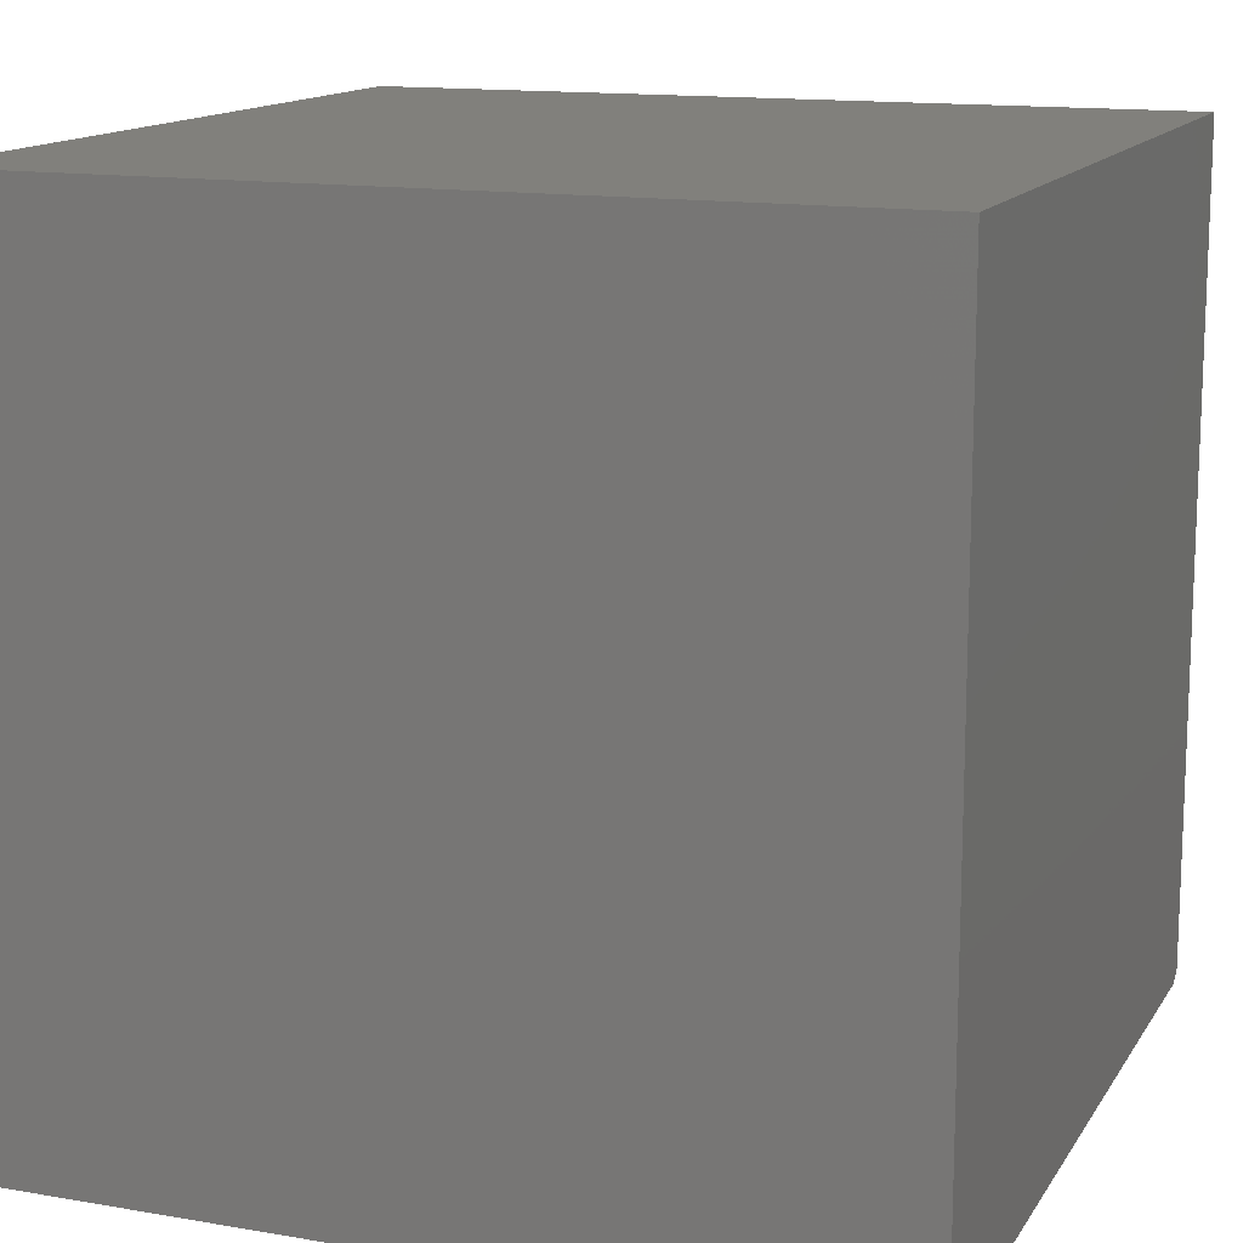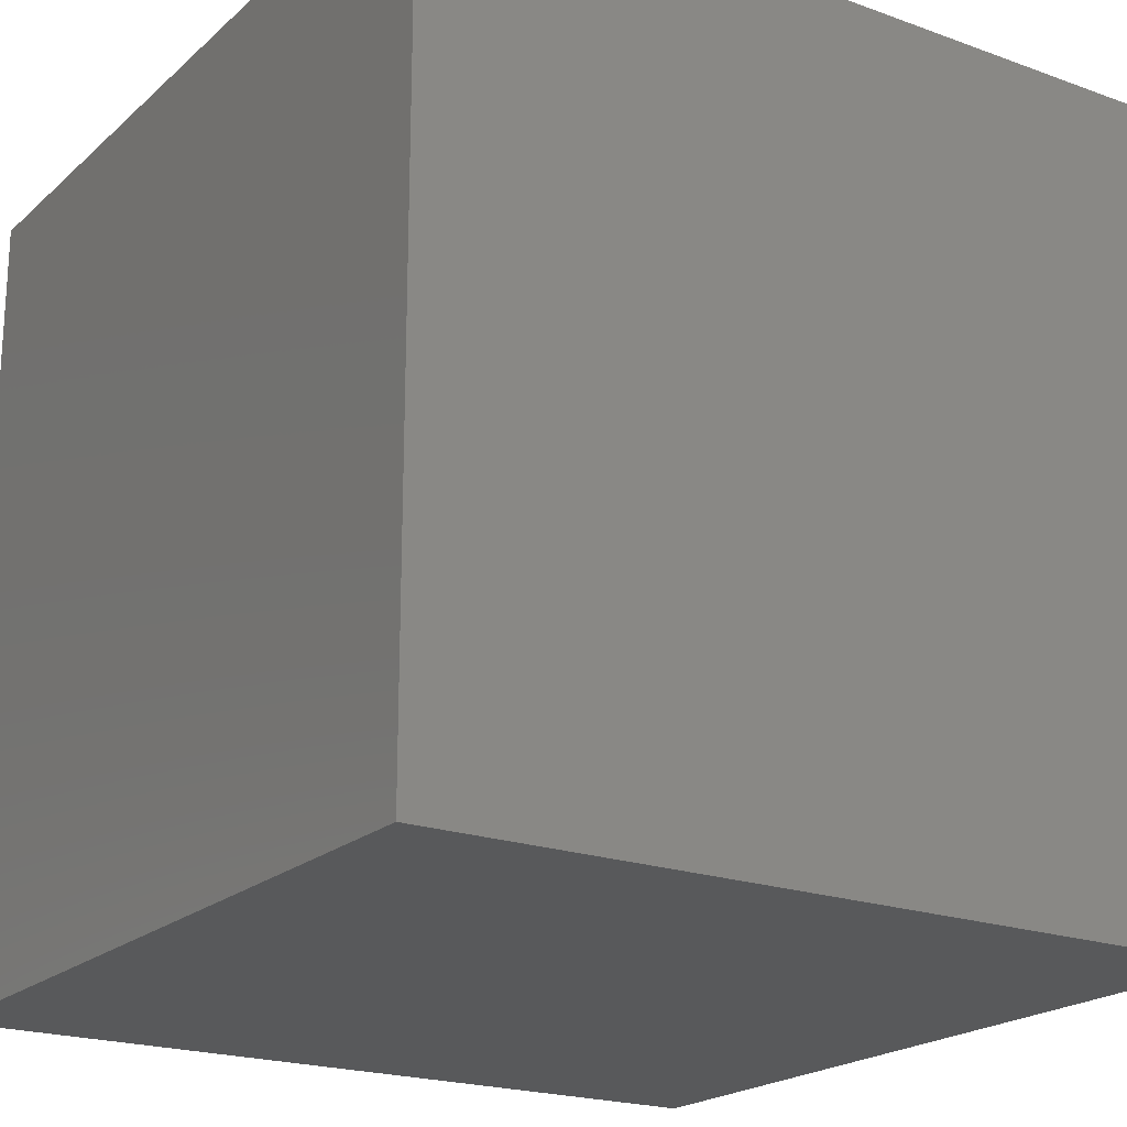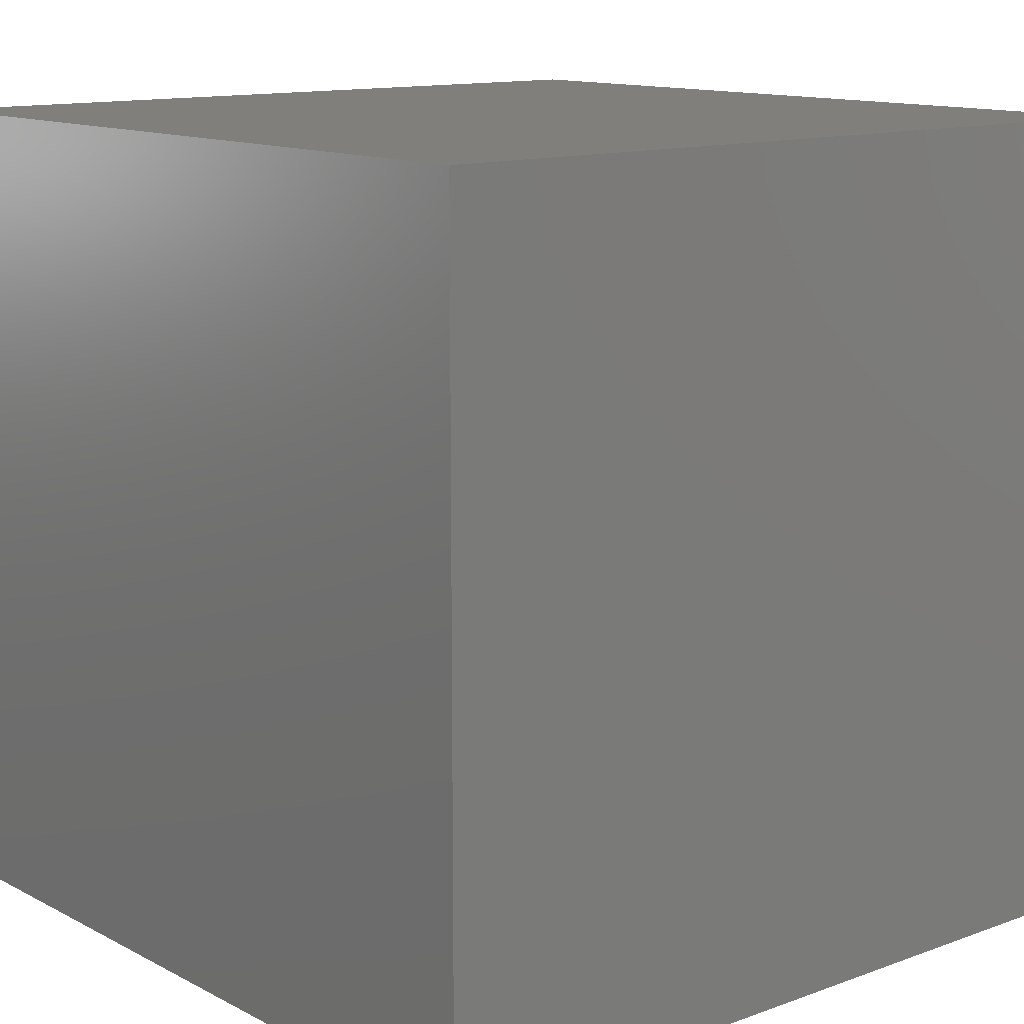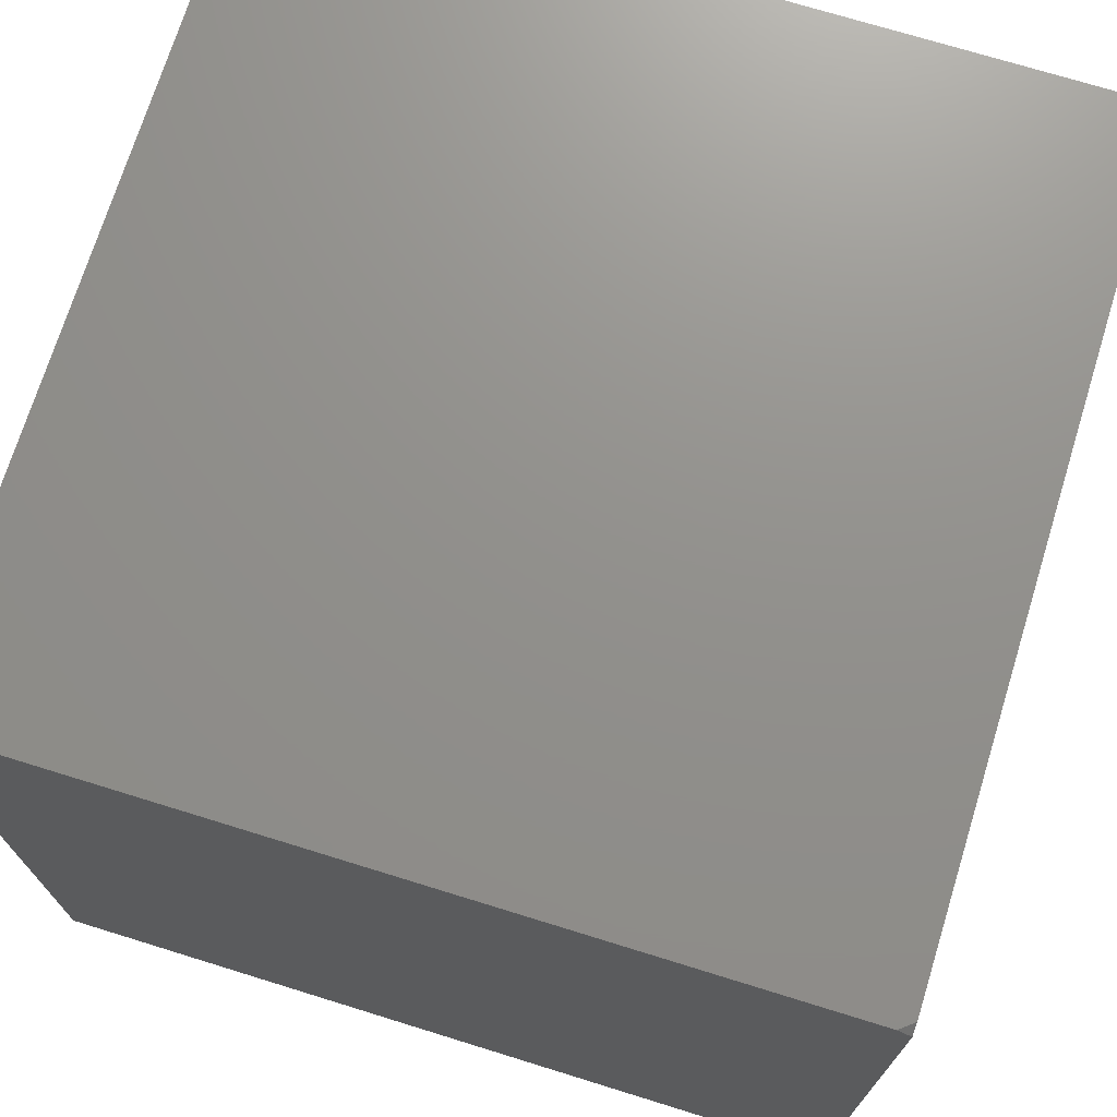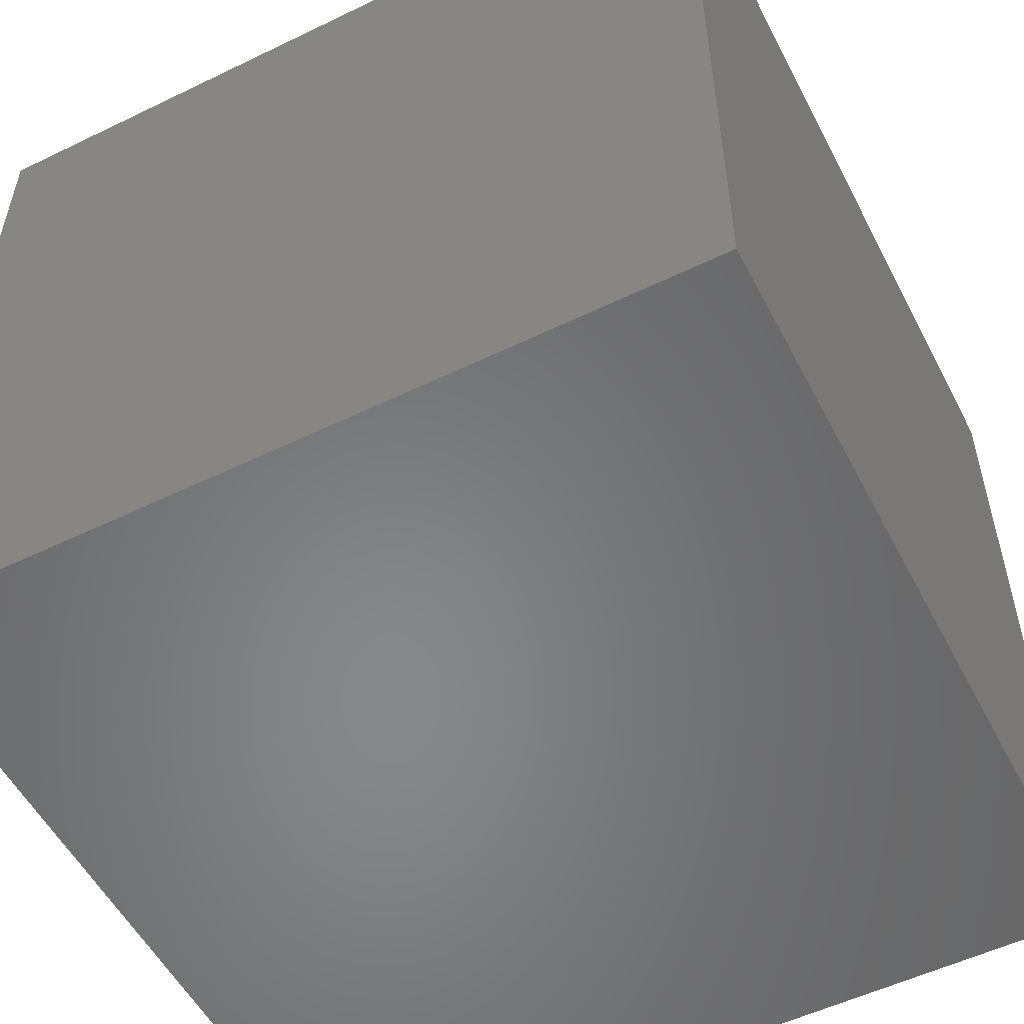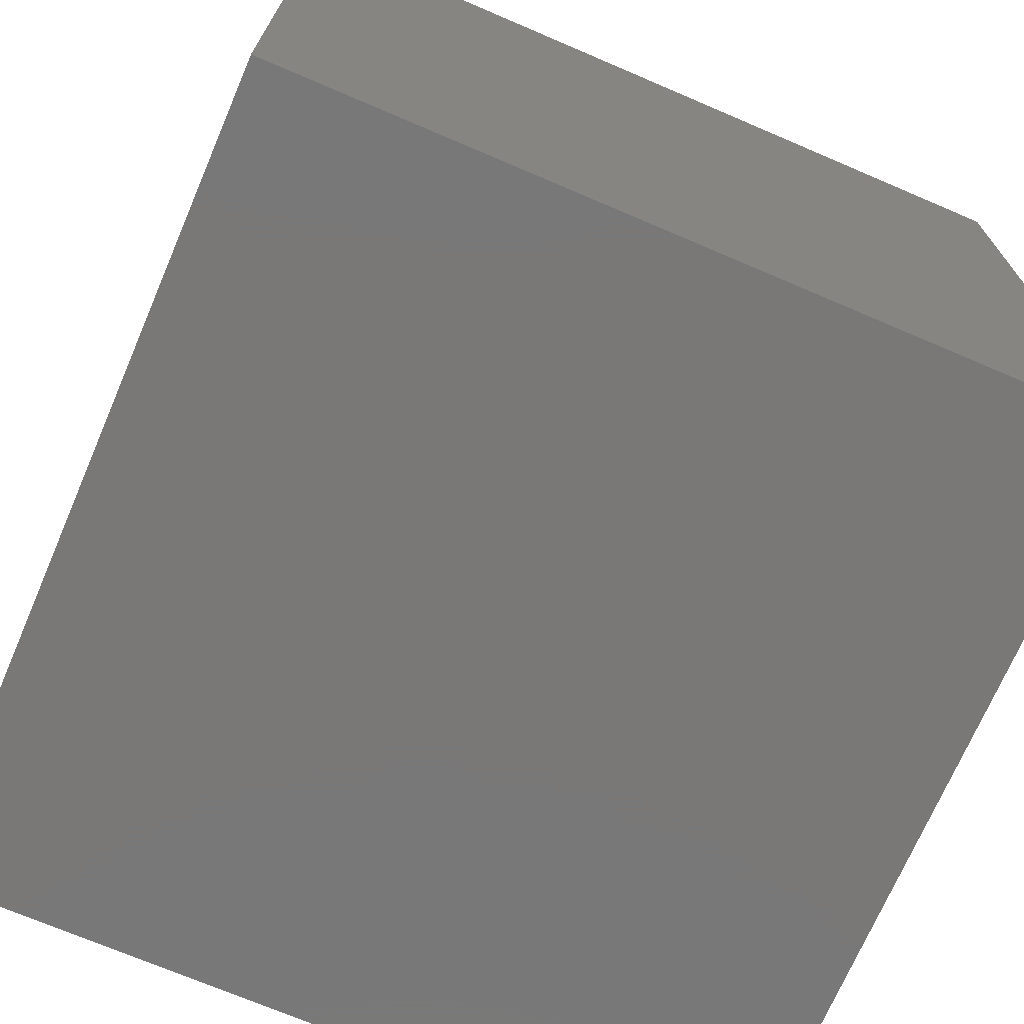
<metadata>
{"format":"stl","ext":"stl","renderer":"f3d","projection":"perspective","resolution":1024,"background":"white","views":[{"elev":13.9,"azim":-69.1,"up":"+Y"},{"elev":-20.7,"azim":146.8,"up":"+Y"},{"elev":12.6,"azim":-40.1,"up":"+Z"},{"elev":72.2,"azim":17.2,"up":"+Z"},{"elev":-54.2,"azim":27.2,"up":"+Z"},{"elev":-71.2,"azim":66.8,"up":"+Z"}]}
</metadata>
<code>
# stl→obj: 10 verts, 16 faces
v 5 -5.987 8
v 4.983 -6 8
v 5 -6 7.989
v 5 -6 7
v 4 -6 7
v 4 -6 8
v 5 -5 8
v 4 -5 8
v 5 -5 7
v 4 -5 7
f 1 2 3
f 3 2 4
f 4 2 5
f 5 2 6
f 1 7 2
f 2 7 8
f 2 8 6
f 4 5 9
f 9 5 10
f 8 10 6
f 6 10 5
f 7 9 8
f 8 9 10
f 3 4 1
f 1 4 9
f 1 9 7

</code>
